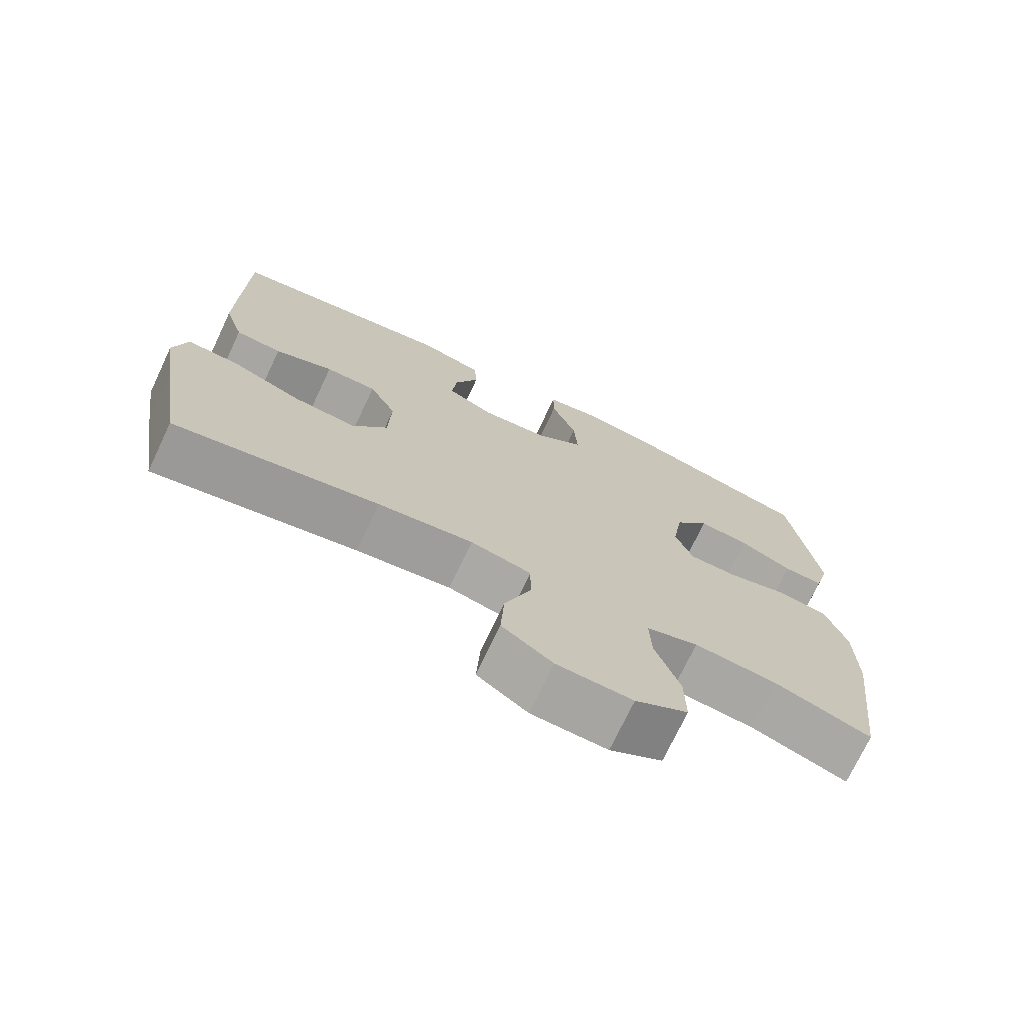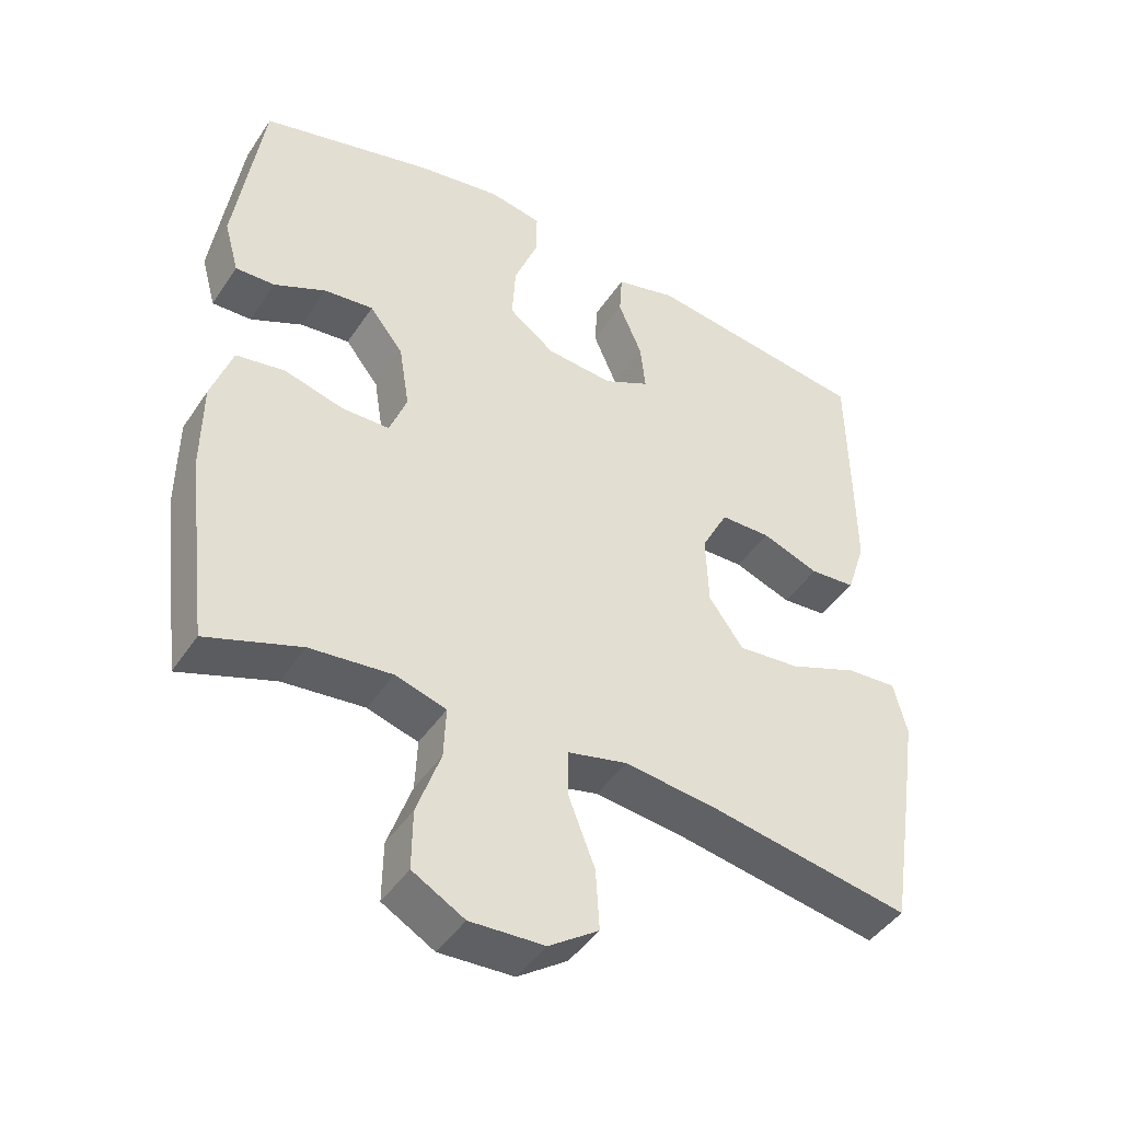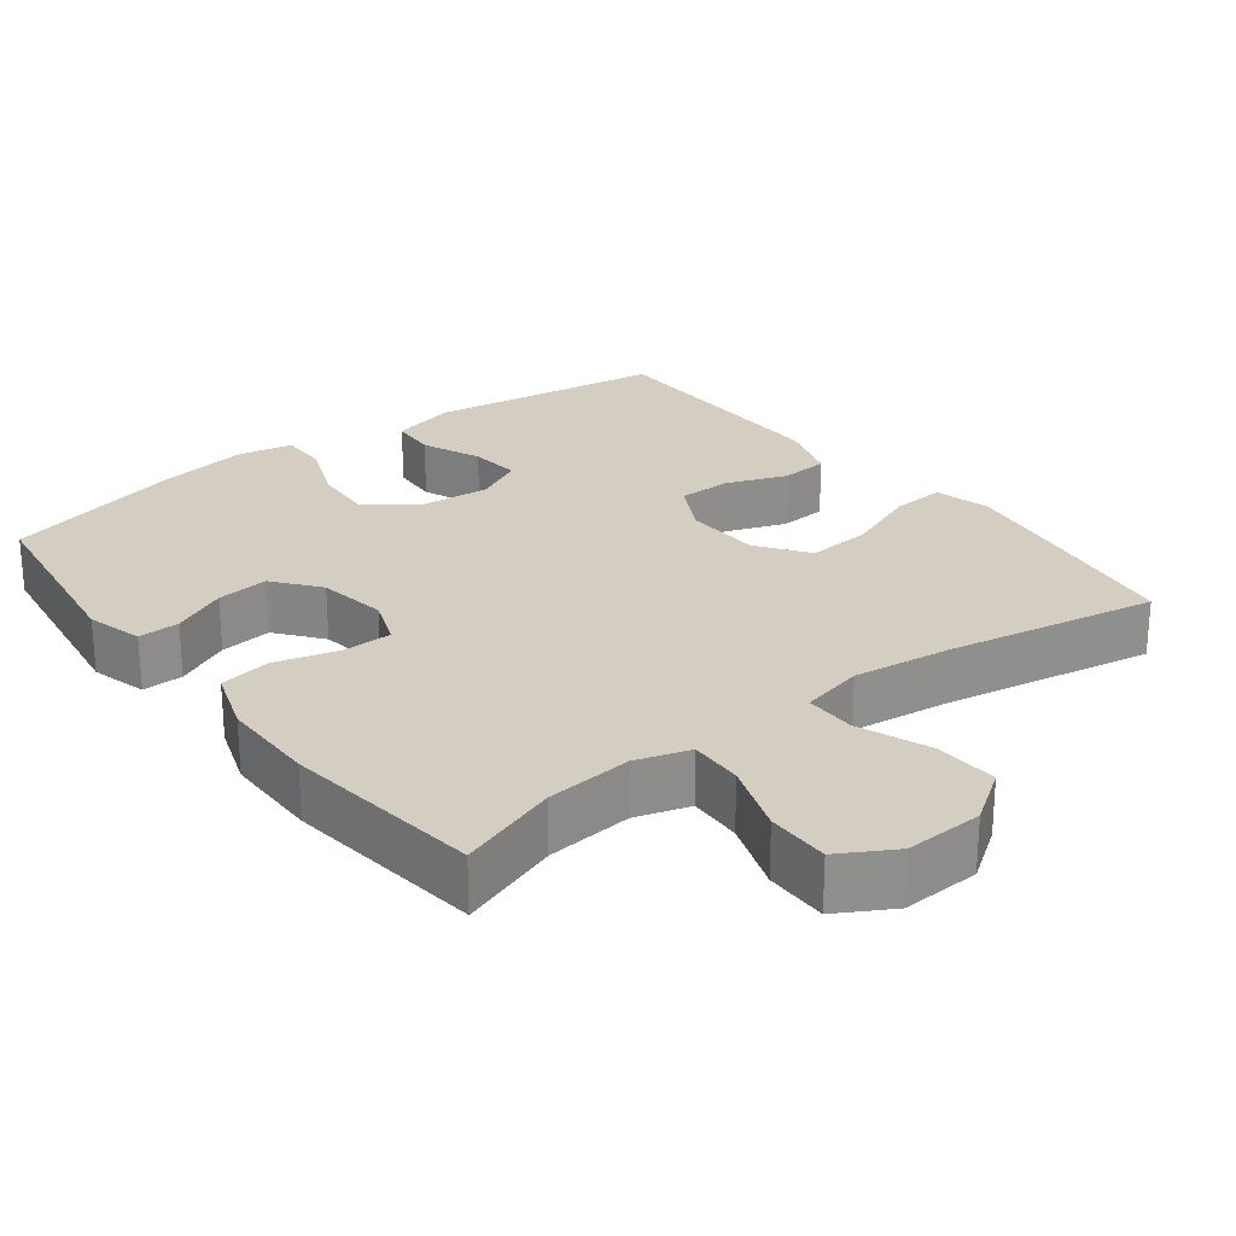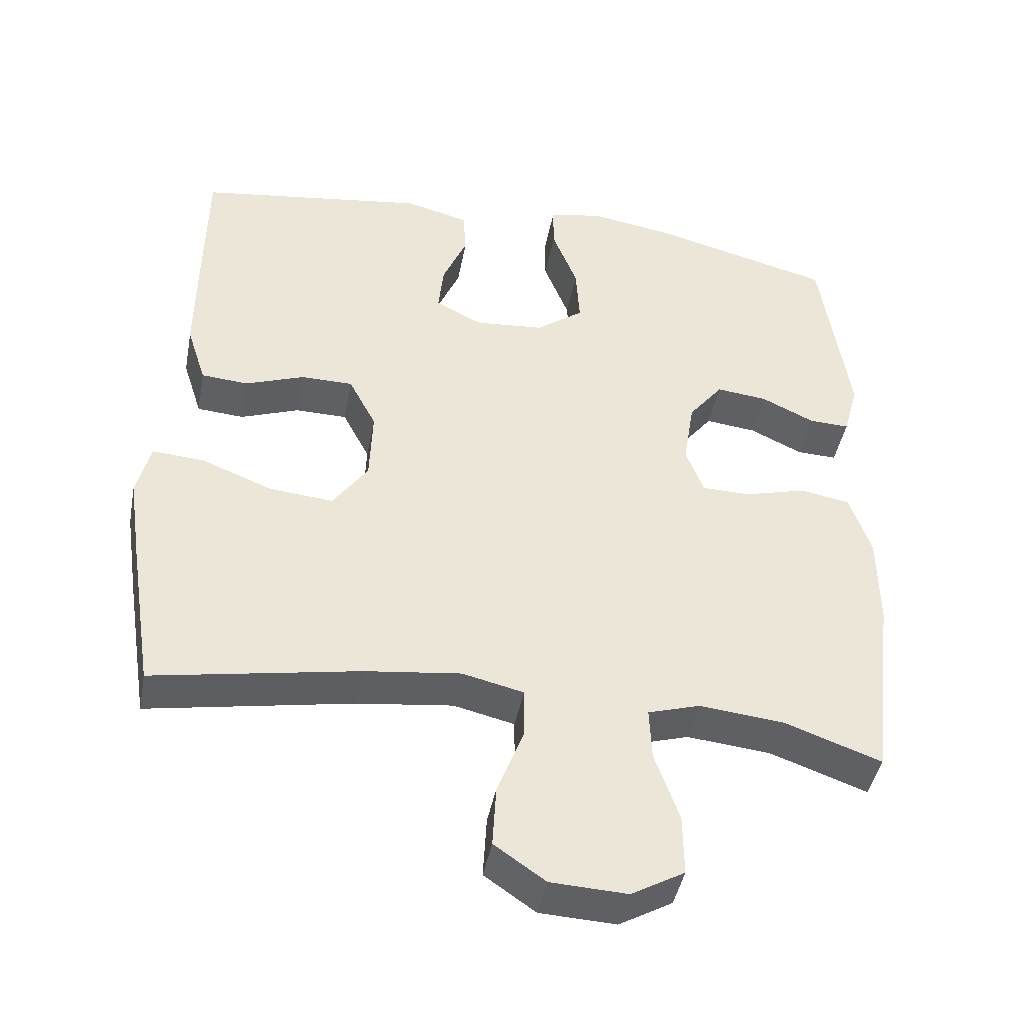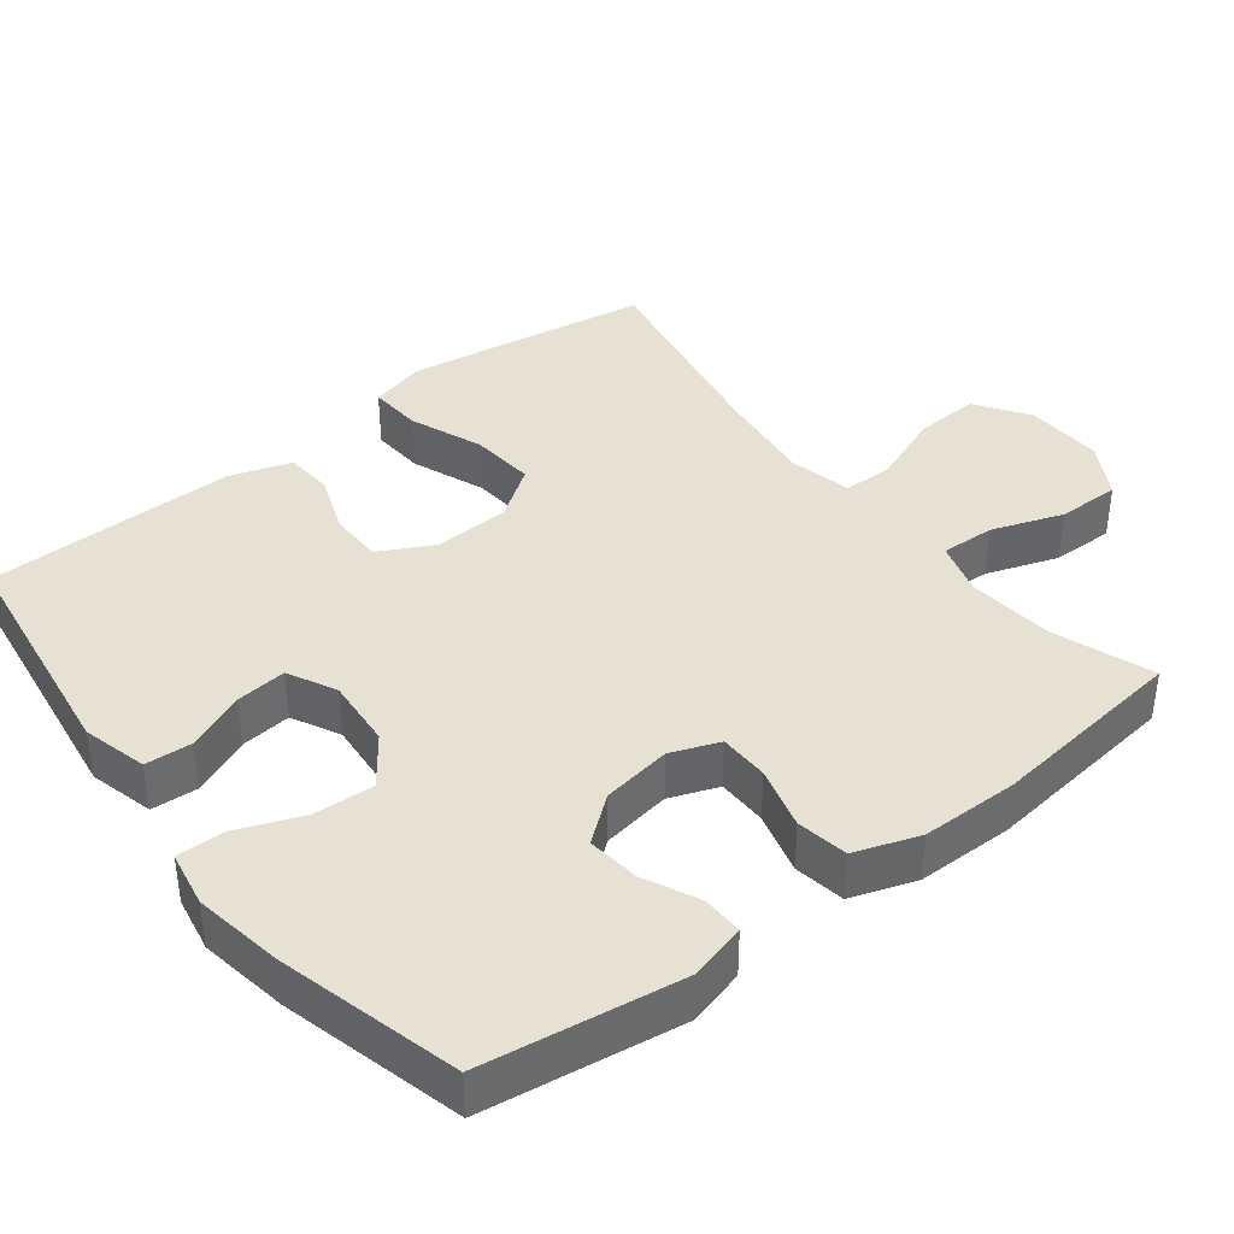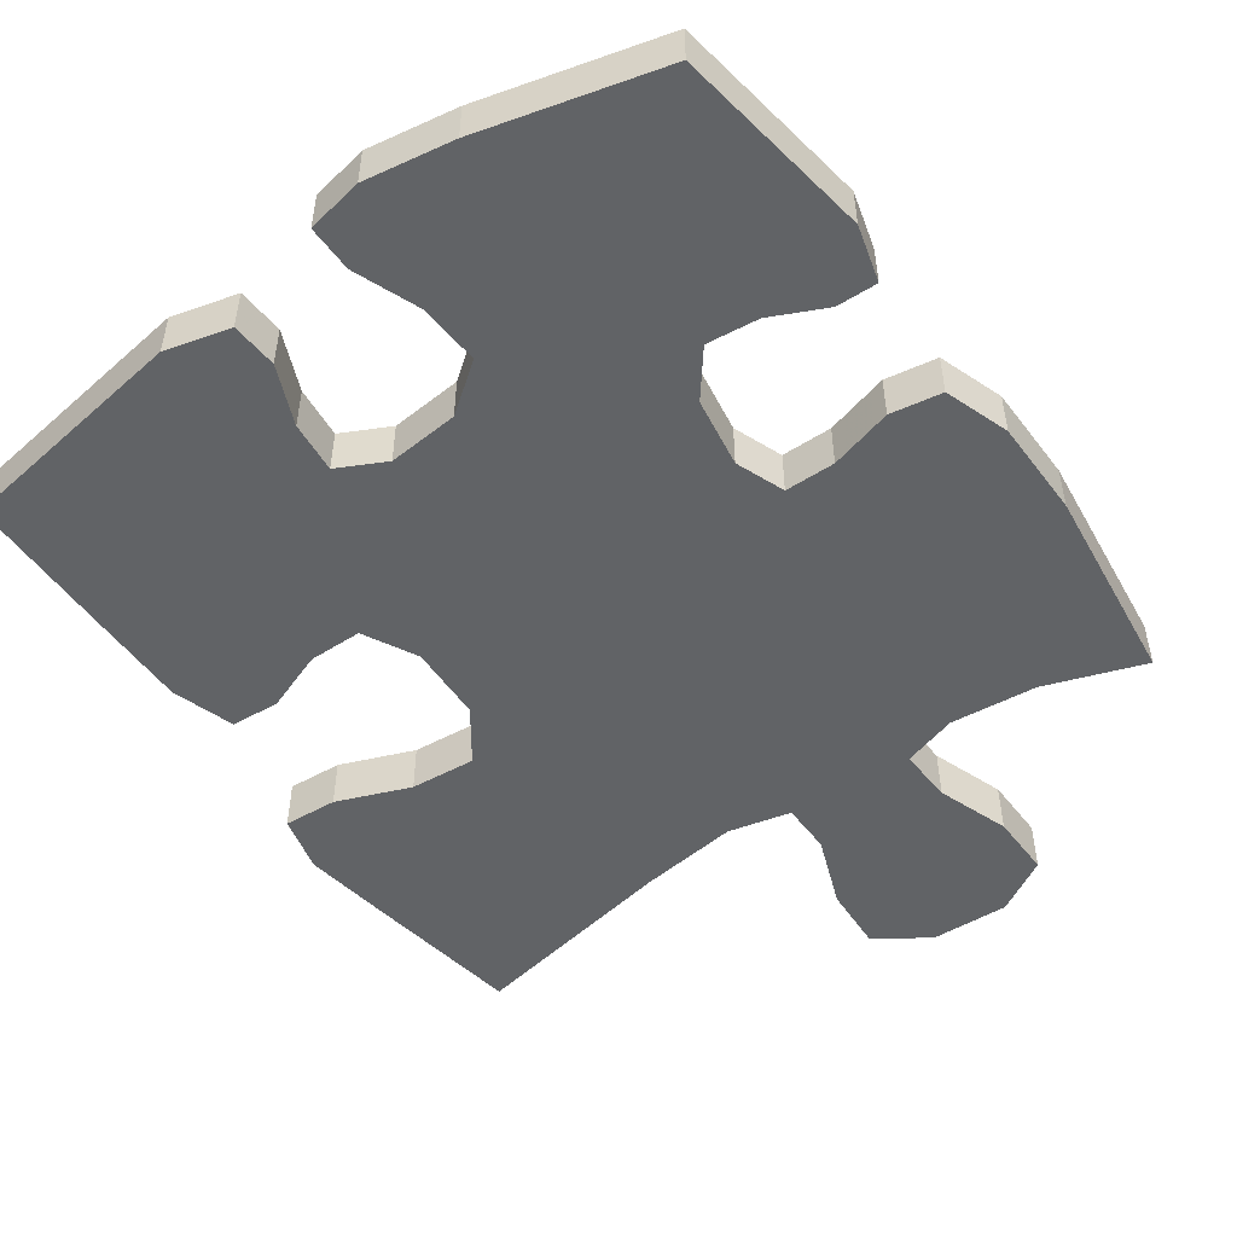
<metadata>
{"format":"obj","ext":"obj","renderer":"f3d","projection":"perspective","resolution":1024,"background":"white","views":[{"elev":-73.1,"azim":-25.3,"up":"+Z"},{"elev":-44.7,"azim":148.5,"up":"+Z"},{"elev":25.2,"azim":142.6,"up":"+Y"},{"elev":-43.5,"azim":-10.6,"up":"+Z"},{"elev":39.4,"azim":52.2,"up":"+Y"},{"elev":-50.8,"azim":35.6,"up":"+Y"}]}
</metadata>
<code>
v -0.5 0.07 -0.5
v -0.533 0.07 -0.291
v -0.551 0.07 -0.169
v -0.532 0.07 -0.093
v -0.46 0.07 -0.098
v -0.361 0.07 -0.137
v -0.273 0.07 -0.145
v -0.224 0.07 -0.076
v -0.22 0.07 0.027
v -0.258 0.07 0.1
v -0.33 0.07 0.101
v -0.412 0.07 0.071
v -0.477 0.07 0.076
v -0.504 0.07 0.16
v -0.503 0.07 0.287
v -0.5 0.07 0.5
v -0.181 0.07 0.545
v -0.093 0.07 0.522
v -0.089 0.07 0.459
v -0.123 0.07 0.379
v -0.13 0.07 0.31
v -0.065 0.07 0.277
v 0.031 0.07 0.285
v 0.097 0.07 0.334
v 0.092 0.07 0.417
v 0.057 0.07 0.507
v 0.057 0.07 0.57
v 0.133 0.07 0.584
v 0.254 0.07 0.564
v 0.5 0.07 0.5
v 0.539 0.07 0.231
v 0.518 0.07 0.155
v 0.462 0.07 0.157
v 0.388 0.07 0.192
v 0.317 0.07 0.2
v 0.269 0.07 0.139
v 0.254 0.07 0.045
v 0.279 0.07 -0.021
v 0.347 0.07 -0.022
v 0.432 0.07 0.001
v 0.502 0.07 -0.011
v 0.532 0.07 -0.099
v 0.533 0.07 -0.23
v 0.5 0.07 -0.5
v 0.365 0.07 -0.452
v 0.248 0.07 -0.44
v 0.175 0.07 -0.462
v 0.178 0.07 -0.535
v 0.212 0.07 -0.632
v 0.213 0.07 -0.717
v 0.139 0.07 -0.759
v 0.033 0.07 -0.754
v -0.038 0.07 -0.705
v -0.033 0.07 -0.618
v 0.004 0.07 -0.522
v 0.004 0.07 -0.453
v -0.081 0.07 -0.433
v -0.214 0.07 -0.449
v -0.5 0 -0.5
v -0.533 0 -0.291
v -0.551 0 -0.169
v -0.532 0 -0.093
v -0.46 0 -0.098
v -0.361 0 -0.137
v -0.273 0 -0.145
v -0.224 0 -0.076
v -0.22 0 0.027
v -0.258 0 0.1
v -0.33 0 0.101
v -0.412 0 0.071
v -0.477 0 0.076
v -0.504 0 0.16
v -0.503 0 0.287
v -0.5 0 0.5
v -0.181 0 0.545
v -0.093 0 0.522
v -0.089 0 0.459
v -0.123 0 0.379
v -0.13 0 0.31
v -0.065 0 0.277
v 0.031 0 0.285
v 0.097 0 0.334
v 0.092 0 0.417
v 0.057 0 0.507
v 0.057 0 0.57
v 0.133 0 0.584
v 0.254 0 0.564
v 0.5 0 0.5
v 0.539 0 0.231
v 0.518 0 0.155
v 0.462 0 0.157
v 0.388 0 0.192
v 0.317 0 0.2
v 0.269 0 0.139
v 0.254 0 0.045
v 0.279 0 -0.021
v 0.347 0 -0.022
v 0.432 0 0.001
v 0.502 0 -0.011
v 0.532 0 -0.099
v 0.533 0 -0.23
v 0.5 0 -0.5
v 0.365 0 -0.452
v 0.248 0 -0.44
v 0.175 0 -0.462
v 0.178 0 -0.535
v 0.212 0 -0.632
v 0.213 0 -0.717
v 0.139 0 -0.759
v 0.033 0 -0.754
v -0.038 0 -0.705
v -0.033 0 -0.618
v 0.004 0 -0.522
v 0.004 0 -0.453
v -0.081 0 -0.433
v -0.214 0 -0.449
f 53 54 55
f 52 53 55
f 51 52 55
f 50 51 55
f 49 50 55
f 48 49 55
f 47 48 55 56
f 46 47 56 57
f 43 44 45
f 42 43 45
f 41 42 45
f 40 41 45
f 39 40 45
f 38 39 45 46
f 37 38 46 57
f 32 33 34
f 31 32 34
f 30 31 34
f 29 30 34
f 28 29 34
f 27 28 34
f 26 27 34
f 25 26 34
f 24 25 34 35
f 23 24 35 36
f 18 19 20
f 17 18 20
f 16 17 20
f 15 16 20
f 14 15 20
f 13 14 20
f 12 13 20
f 11 12 20
f 10 11 20 21
f 9 10 21 22
f 4 5 6
f 3 4 6
f 2 3 6
f 1 2 6
f 58 1 6
f 58 6 7
f 37 57 58
f 36 37 58
f 23 36 58
f 22 23 58
f 9 22 58
f 8 9 58
f 7 8 58
f 113 112 111
f 113 111 110
f 113 110 109
f 113 109 108
f 113 108 107
f 113 107 106
f 114 113 106 105
f 115 114 105 104
f 103 102 101
f 103 101 100
f 103 100 99
f 103 99 98
f 103 98 97
f 104 103 97 96
f 115 104 96 95
f 92 91 90
f 92 90 89
f 92 89 88
f 92 88 87
f 92 87 86
f 92 86 85
f 92 85 84
f 92 84 83
f 93 92 83 82
f 94 93 82 81
f 78 77 76
f 78 76 75
f 78 75 74
f 78 74 73
f 78 73 72
f 78 72 71
f 78 71 70
f 78 70 69
f 79 78 69 68
f 80 79 68 67
f 64 63 62
f 64 62 61
f 64 61 60
f 64 60 59
f 64 59 116
f 65 64 116
f 116 115 95
f 116 95 94
f 116 94 81
f 116 81 80
f 116 80 67
f 116 67 66
f 116 66 65
f 1 59 60 2
f 2 60 61 3
f 3 61 62 4
f 4 62 63 5
f 5 63 64 6
f 6 64 65 7
f 7 65 66 8
f 8 66 67 9
f 9 67 68 10
f 10 68 69 11
f 11 69 70 12
f 12 70 71 13
f 13 71 72 14
f 14 72 73 15
f 15 73 74 16
f 16 74 75 17
f 17 75 76 18
f 18 76 77 19
f 19 77 78 20
f 20 78 79 21
f 21 79 80 22
f 22 80 81 23
f 23 81 82 24
f 24 82 83 25
f 25 83 84 26
f 26 84 85 27
f 27 85 86 28
f 28 86 87 29
f 29 87 88 30
f 30 88 89 31
f 31 89 90 32
f 32 90 91 33
f 33 91 92 34
f 34 92 93 35
f 35 93 94 36
f 36 94 95 37
f 37 95 96 38
f 38 96 97 39
f 39 97 98 40
f 40 98 99 41
f 41 99 100 42
f 42 100 101 43
f 43 101 102 44
f 44 102 103 45
f 45 103 104 46
f 46 104 105 47
f 47 105 106 48
f 48 106 107 49
f 49 107 108 50
f 50 108 109 51
f 51 109 110 52
f 52 110 111 53
f 53 111 112 54
f 54 112 113 55
f 55 113 114 56
f 56 114 115 57
f 57 115 116 58
f 58 116 59 1

</code>
